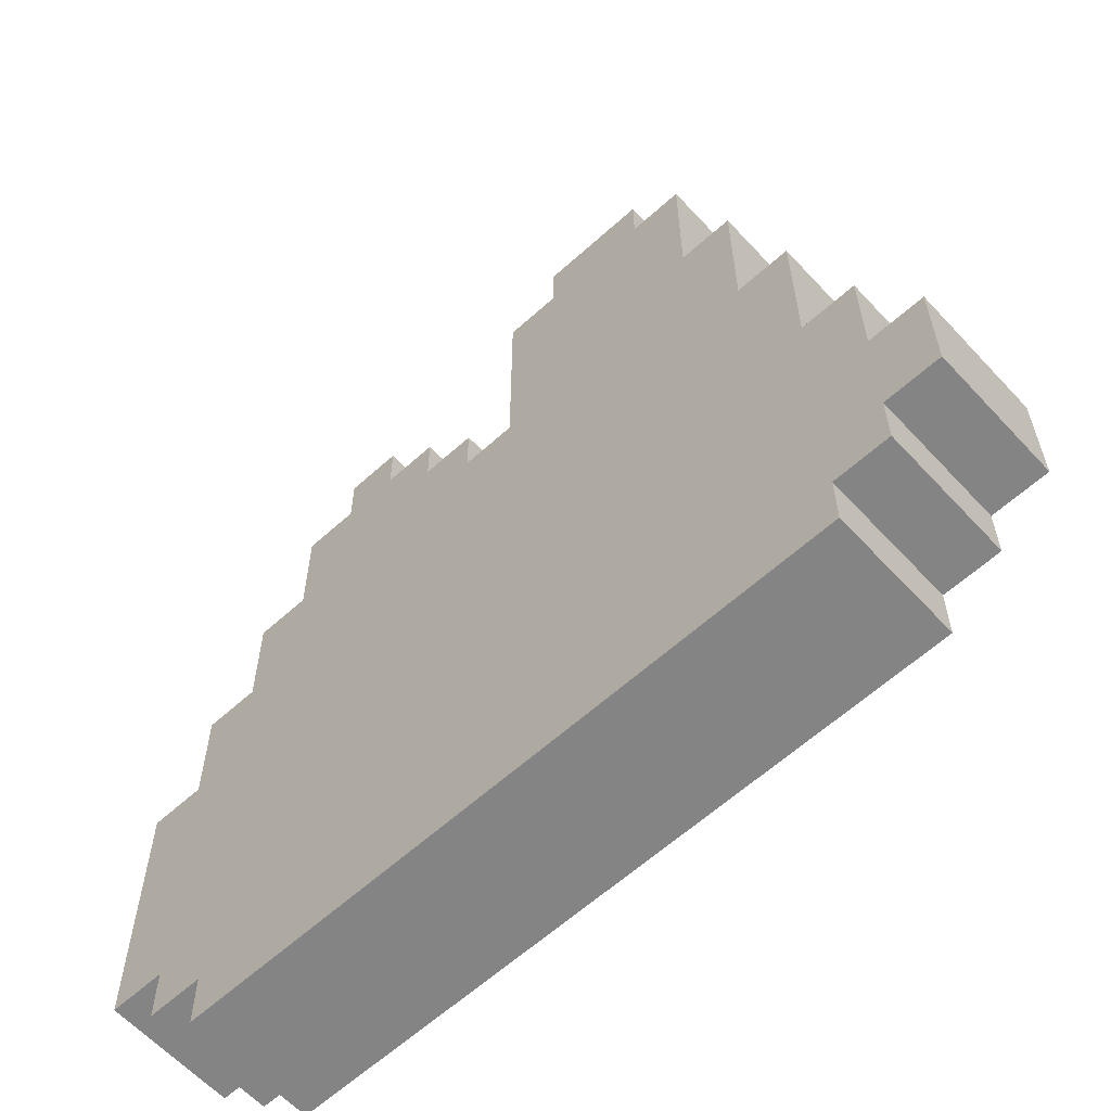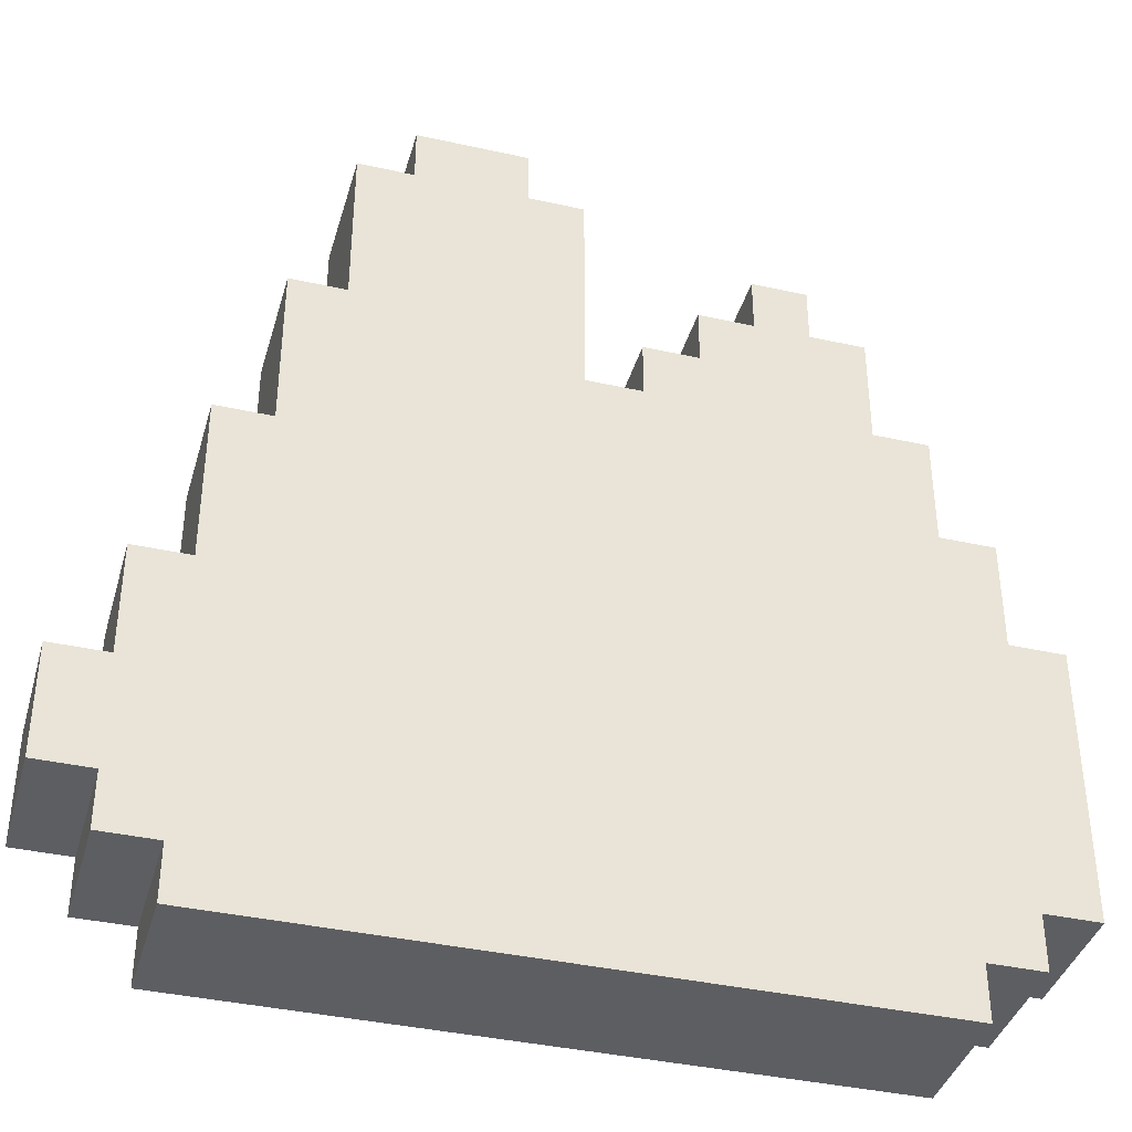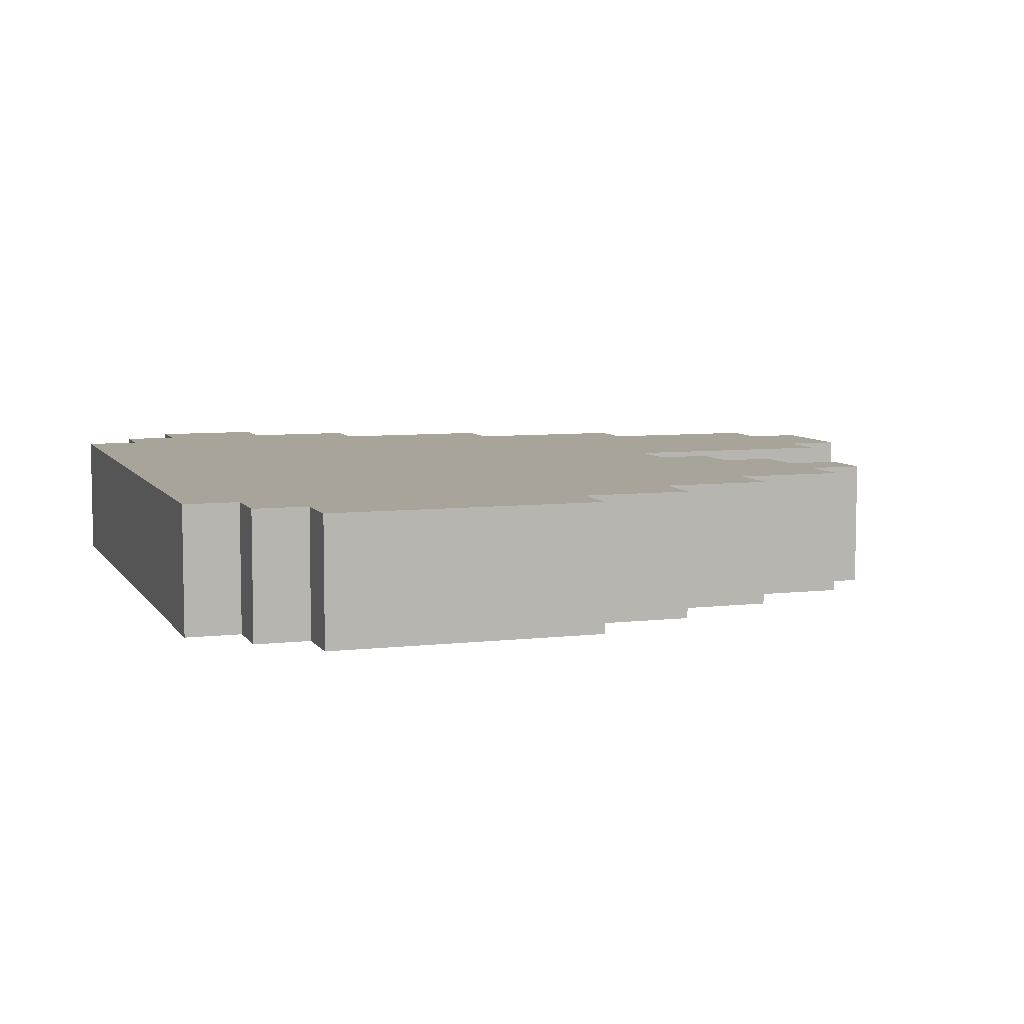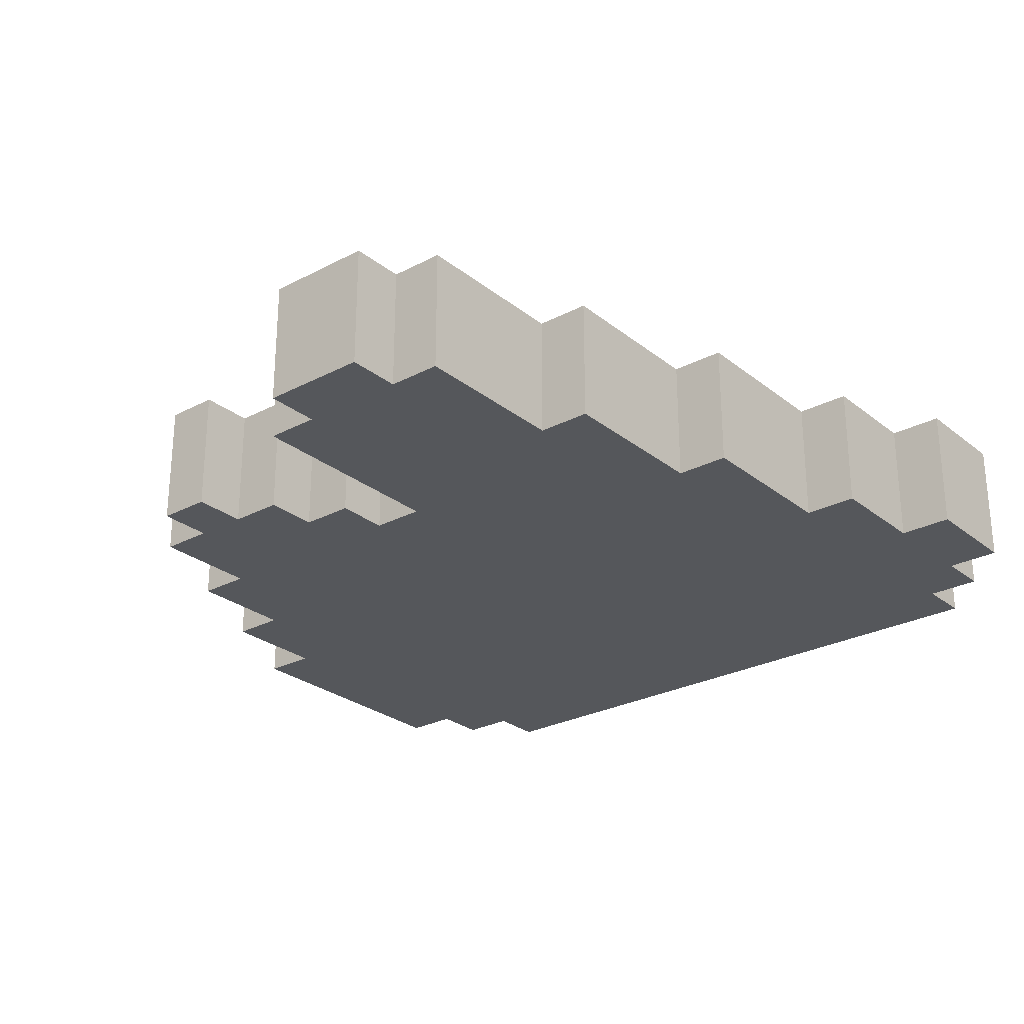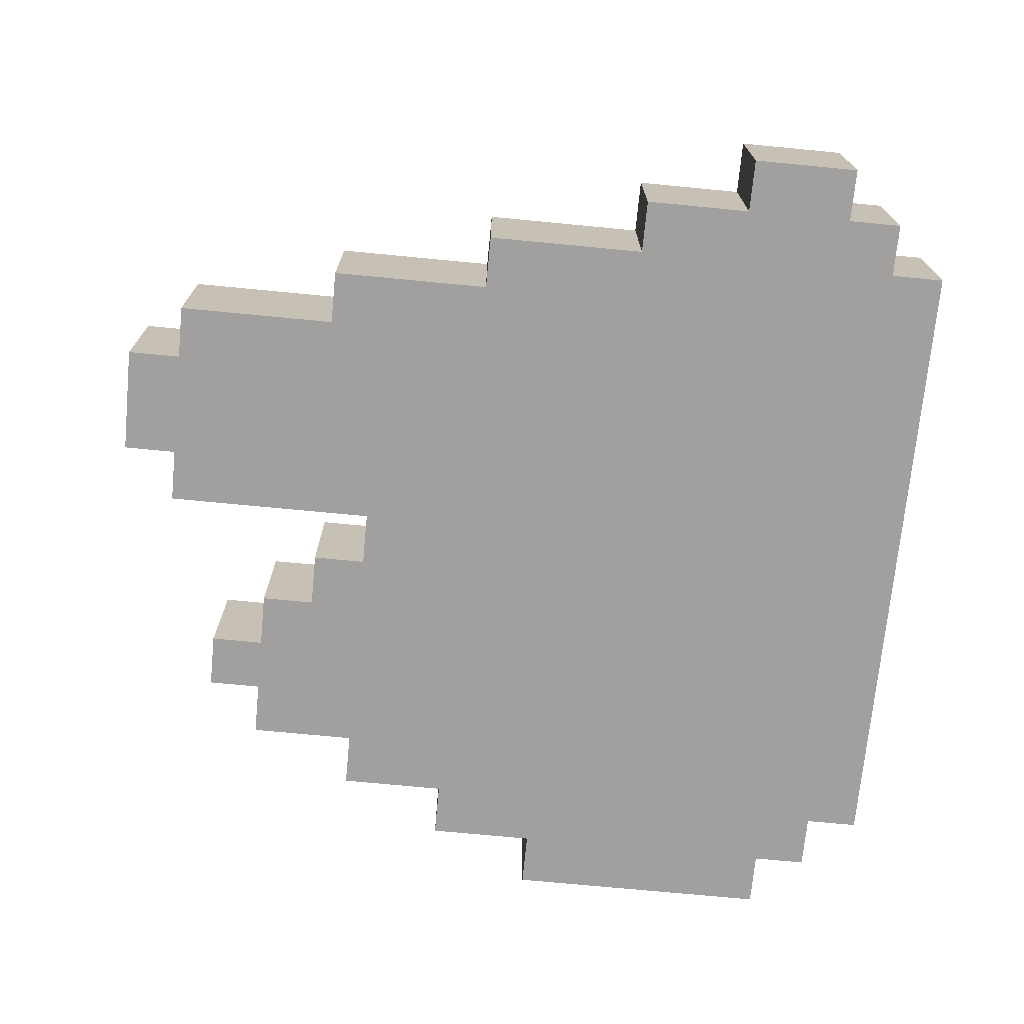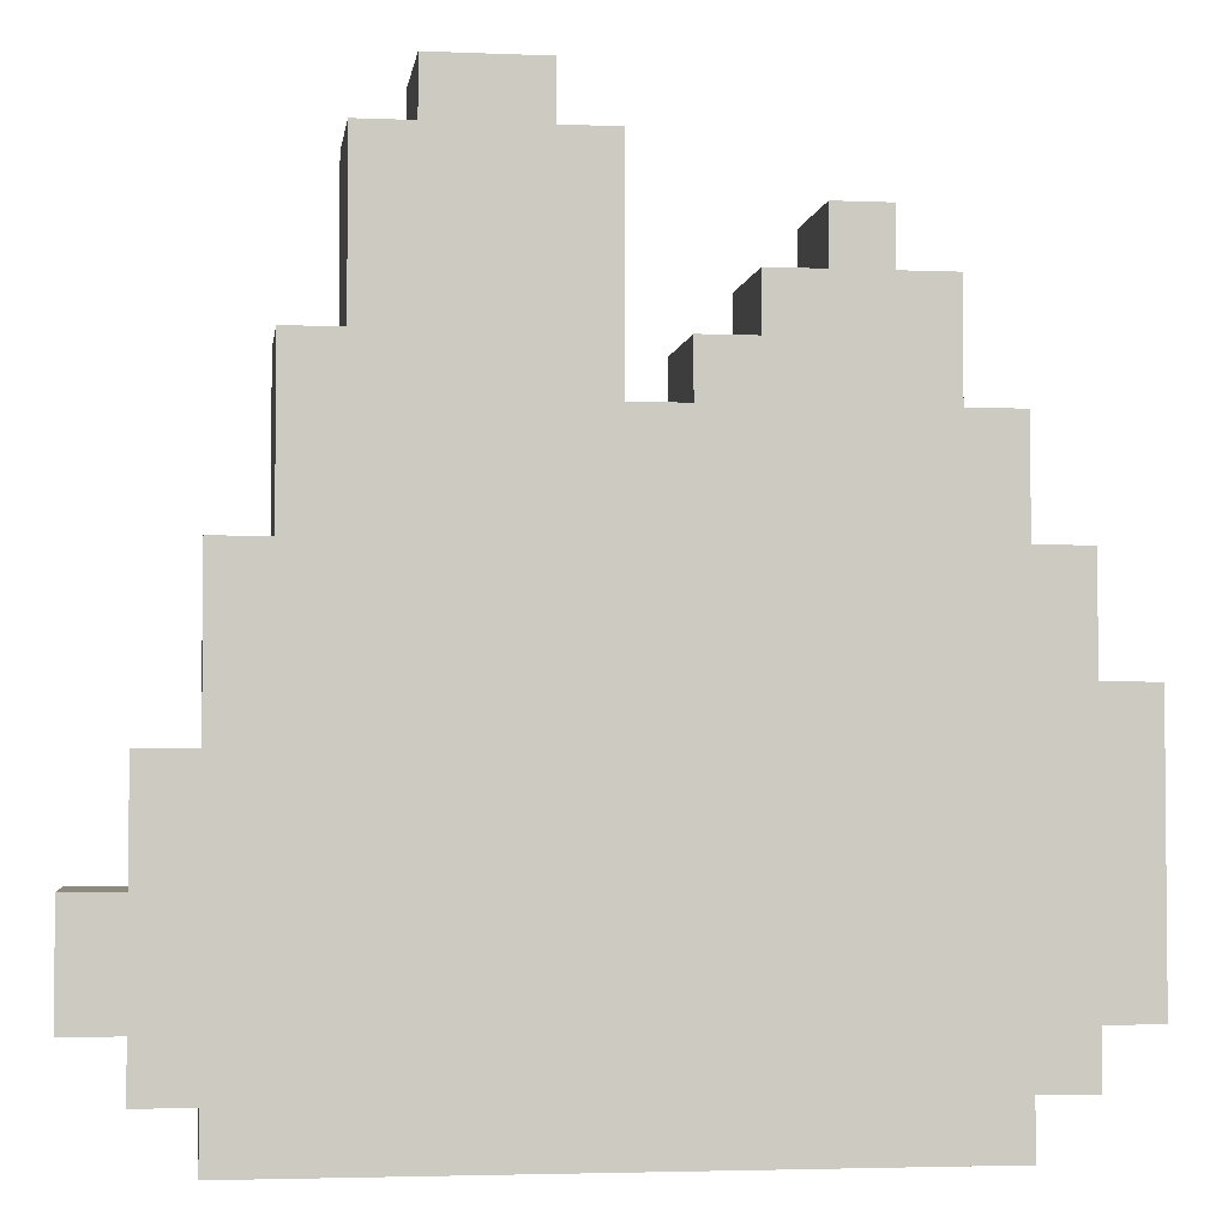
<metadata>
{"format":"obj","ext":"obj","renderer":"f3d","projection":"perspective","resolution":1024,"background":"white","views":[{"elev":-61.4,"azim":-137.4,"up":"+Y"},{"elev":-38.9,"azim":-15.6,"up":"+Y"},{"elev":7.1,"azim":71.3,"up":"+Z"},{"elev":-26.8,"azim":-140.7,"up":"+Z"},{"elev":-71.9,"azim":-95.5,"up":"+Z"},{"elev":-3.2,"azim":-8.0,"up":"+Y"}]}
</metadata>
<code>
g n013v001_m
v -0.5 0.125 0.0449
v -0.5 0.25 0.0449
v -0.4375 0.25 0.0449
v -0.4375 0.125 0.0449
v -0.375 0.0625 0.0449
v -0.4375 0.0625 0.0449
v -0.375 0.375 0.0449
v -0.4375 0.375 0.0449
v 0.375 0.0625 0.0449
v 0.375 0.5625 0.0449
v -0.375 1e-14 0.0449
v 0.375 1e-14 0.0449
v -0.3125 0.5625 0.0449
v -0.375 0.5625 0.0449
v 0.4375 0.4375 0.0449
v 0.4375 0.5625 0.0449
v 0.4375 0.125 0.0449
v 0.4375 0.0625 0.0449
v 0.5 0.4375 0.0449
v 0.5 0.125 0.0449
v 3.938e-14 0.6875 0.0449
v -0.25 0.75 0.0449
v -0.3125 0.75 0.0449
v 0.0625 0.6875 0.0449
v -0.0625 0.9375 0.0449
v 5.187e-14 0.9375 0.0449
v -0.1875 0.9375 0.0449
v -0.25 0.9375 0.0449
v -0.1875 1 0.0449
v -0.0625 1 0.0449
v 0.3125 0.6875 0.0449
v 0.375 0.6875 0.0449
v 0.125 0.75 0.0449
v 0.0625 0.75 0.0449
v 0.25 0.8125 0.0449
v 0.3125 0.8125 0.0449
v 0.1875 0.8125 0.0449
v 0.125 0.8125 0.0449
v 0.25 0.875 0.0449
v 0.1875 0.875 0.0449
v -0.25 0.9375 0.0449
v -0.25 0.9375 -0.1
v -0.1875 0.9375 -0.1
v -0.1875 0.9375 0.0449
v -0.1875 1 -0.1
v -0.0625 1 -0.1
v -0.0625 1 0.0449
v -0.1875 1 0.0449
v -0.0625 0.9375 0.0449
v -0.0625 0.9375 -0.1
v 4.187e-14 0.9375 -0.1
v 5.187e-14 0.9375 0.0449
v 0.0625 0.6875 0.0449
v 0.0625 0.6875 -0.1
v 0.0625 0.75 -0.1
v 0.0625 0.75 0.0449
v 0.125 0.75 0.0449
v 0.125 0.75 -0.1
v 0.125 0.8125 -0.1
v 0.125 0.8125 0.0449
v 0.125 0.8125 0.0449
v 0.125 0.8125 -0.1
v 0.1875 0.8125 -0.1
v 0.1875 0.8125 0.0449
v -0.1875 0.9375 -0.1
v -0.0625 1 -0.1
v -0.1875 1 -0.1
v -0.0625 0.9375 -0.1
v 2.938e-14 0.6875 -0.1
v 4.187e-14 0.9375 -0.1
v -0.25 0.75 -0.1
v -0.25 0.9375 -0.1
v -0.3125 0.5625 -0.1
v -0.3125 0.75 -0.1
v 0.0625 0.6875 -0.1
v 0.375 0.5625 -0.1
v -0.375 0.375 -0.1
v -0.375 0.5625 -0.1
v 0.3125 0.6875 -0.1
v 0.375 0.6875 -0.1
v 0.125 0.75 -0.1
v 0.0625 0.75 -0.1
v 0.25 0.8125 -0.1
v 0.3125 0.8125 -0.1
v 0.1875 0.8125 -0.1
v 0.125 0.8125 -0.1
v 0.1875 0.875 -0.1
v 0.25 0.875 -0.1
v 0.375 0.0625 -0.1
v 0.4375 0.4375 -0.1
v 0.4375 0.5625 -0.1
v 0.4375 0.125 -0.1
v 0.4375 0.0625 -0.1
v 0.5 0.125 -0.1
v 0.5 0.4375 -0.1
v -0.375 0.0625 -0.1
v -0.375 -1e-14 -0.1
v 0.375 -1e-14 -0.1
v -0.4375 0.125 -0.1
v -0.4375 0.0625 -0.1
v -0.4375 0.25 -0.1
v -0.4375 0.375 -0.1
v -0.5 0.25 -0.1
v -0.5 0.125 -0.1
v -0.4375 0.125 -0.1
v -0.4375 0.125 0.0449
v -0.4375 0.0625 0.0449
v -0.4375 0.0625 -0.1
v -0.375 0.0625 -0.1
v -0.375 0.0625 0.0449
v -0.375 1e-14 0.0449
v -0.375 -1e-14 -0.1
v 0.375 1e-14 0.0449
v 0.375 -1e-14 -0.1
v -0.375 -1e-14 -0.1
v -0.375 1e-14 0.0449
v 0.375 0.0625 -0.1
v 0.375 0.0625 0.0449
v 0.4375 0.0625 0.0449
v 0.4375 0.0625 -0.1
v 0.4375 0.125 -0.1
v 0.4375 0.125 0.0449
v 0.5 0.125 0.0449
v 0.5 0.125 -0.1
v 0.5 0.4375 0.0449
v 0.5 0.4375 -0.1
v 0.5 0.125 -0.1
v 0.5 0.125 0.0449
v 0.4375 0.5625 0.0449
v 0.4375 0.5625 -0.1
v 0.4375 0.4375 -0.1
v 0.4375 0.4375 0.0449
v 0.4375 0.5625 0.0449
v 0.375 0.5625 0.0449
v 0.375 0.5625 -0.1
v 0.4375 0.5625 -0.1
v 0.3125 0.8125 0.0449
v 0.3125 0.8125 -0.1
v 0.3125 0.6875 -0.1
v 0.3125 0.6875 0.0449
v 0.25 0.8125 0.0449
v 0.25 0.875 0.0449
v 0.25 0.875 -0.1
v 0.25 0.8125 -0.1
v 0.25 0.875 0.0449
v 0.1875 0.875 0.0449
v 0.1875 0.875 -0.1
v 0.25 0.875 -0.1
v -0.5 0.25 -0.1
v -0.5 0.25 0.0449
v -0.5 0.125 0.0449
v -0.5 0.125 -0.1
v -0.5 0.25 -0.1
v -0.4375 0.25 -0.1
v -0.4375 0.25 0.0449
v -0.5 0.25 0.0449
v -0.4375 0.375 -0.1
v -0.375 0.375 -0.1
v -0.375 0.375 0.0449
v -0.4375 0.375 0.0449
v -0.375 0.5625 -0.1
v -0.3125 0.5625 -0.1
v -0.3125 0.5625 0.0449
v -0.375 0.5625 0.0449
v -0.3125 0.75 -0.1
v -0.25 0.75 -0.1
v -0.25 0.75 0.0449
v -0.3125 0.75 0.0449
v -0.1875 0.9375 0.0449
v -0.1875 0.9375 -0.1
v -0.1875 1 -0.1
v -0.1875 1 0.0449
v -0.25 0.9375 -0.1
v -0.25 0.9375 0.0449
v -0.25 0.75 0.0449
v -0.25 0.75 -0.1
v -0.3125 0.75 -0.1
v -0.3125 0.75 0.0449
v -0.3125 0.5625 0.0449
v -0.3125 0.5625 -0.1
v -0.375 0.5625 -0.1
v -0.375 0.5625 0.0449
v -0.375 0.375 0.0449
v -0.375 0.375 -0.1
v -0.4375 0.375 -0.1
v -0.4375 0.375 0.0449
v -0.4375 0.25 0.0449
v -0.4375 0.25 -0.1
v -0.5 0.125 -0.1
v -0.5 0.125 0.0449
v -0.4375 0.125 0.0449
v -0.4375 0.125 -0.1
v -0.4375 0.0625 -0.1
v -0.4375 0.0625 0.0449
v -0.375 0.0625 0.0449
v -0.375 0.0625 -0.1
v 0.375 -1e-14 -0.1
v 0.375 1e-14 0.0449
v 0.375 0.0625 0.0449
v 0.375 0.0625 -0.1
v 0.4375 0.0625 -0.1
v 0.4375 0.0625 0.0449
v 0.4375 0.125 0.0449
v 0.4375 0.125 -0.1
v 0.5 0.4375 0.0449
v 0.4375 0.4375 0.0449
v 0.4375 0.4375 -0.1
v 0.5 0.4375 -0.1
v 0.375 0.6875 0.0449
v 0.375 0.6875 -0.1
v 0.375 0.5625 -0.1
v 0.375 0.5625 0.0449
v 0.375 0.6875 0.0449
v 0.3125 0.6875 0.0449
v 0.3125 0.6875 -0.1
v 0.375 0.6875 -0.1
v 0.3125 0.8125 0.0449
v 0.25 0.8125 0.0449
v 0.25 0.8125 -0.1
v 0.3125 0.8125 -0.1
v 0.1875 0.8125 0.0449
v 0.1875 0.8125 -0.1
v 0.1875 0.875 -0.1
v 0.1875 0.875 0.0449
v -0.0625 1 0.0449
v -0.0625 1 -0.1
v -0.0625 0.9375 -0.1
v -0.0625 0.9375 0.0449
v 0.0625 0.75 0.0449
v 0.0625 0.75 -0.1
v 0.125 0.75 -0.1
v 0.125 0.75 0.0449
v 3.938e-14 0.6875 0.0449
v 2.938e-14 0.6875 -0.1
v 0.0625 0.6875 -0.1
v 0.0625 0.6875 0.0449
v 5.187e-14 0.9375 0.0449
v 4.187e-14 0.9375 -0.1
v 2.938e-14 0.6875 -0.1
v 3.938e-14 0.6875 0.0449
g n013v001_m_0
f 3 2 1
f 4 3 1
f 4 5 3
f 4 6 5
f 5 7 3
f 7 8 3
f 7 5 9
f 7 9 10
f 5 11 9
f 11 12 9
f 7 10 13
f 14 7 13
f 15 10 9
f 15 16 10
f 17 15 9
f 18 17 9
f 19 15 17
f 20 19 17
f 13 10 21
f 22 13 21
f 22 23 13
f 10 24 21
f 22 21 25
f 21 26 25
f 27 22 25
f 27 28 22
f 27 25 29
f 25 30 29
f 10 31 24
f 10 32 31
f 24 31 33
f 34 24 33
f 31 35 33
f 31 36 35
f 35 37 33
f 37 38 33
f 35 39 37
f 39 40 37
f 43 42 41
f 44 43 41
f 47 46 45
f 48 47 45
f 51 50 49
f 52 51 49
f 55 54 53
f 56 55 53
f 59 58 57
f 60 59 57
f 63 62 61
f 64 63 61
f 67 66 65
f 66 68 65
f 65 68 69
f 68 70 69
f 71 65 69
f 71 72 65
f 71 69 73
f 74 71 73
f 69 75 73
f 75 76 73
f 77 73 76
f 78 73 77
f 75 79 76
f 79 80 76
f 79 75 81
f 75 82 81
f 83 79 81
f 83 84 79
f 85 83 81
f 86 85 81
f 83 85 87
f 88 83 87
f 89 77 76
f 89 76 90
f 76 91 90
f 92 89 90
f 92 93 89
f 94 92 90
f 95 94 90
f 89 96 77
f 96 89 97
f 89 98 97
f 77 96 99
f 96 100 99
f 101 77 99
f 101 102 77
f 101 99 103
f 99 104 103
f 107 106 105
f 108 107 105
f 111 110 109
f 112 111 109
f 115 114 113
f 116 115 113
f 119 118 117
f 120 119 117
f 123 122 121
f 124 123 121
f 127 126 125
f 128 127 125
f 131 130 129
f 132 131 129
f 135 134 133
f 136 135 133
f 139 138 137
f 140 139 137
f 143 142 141
f 144 143 141
f 147 146 145
f 148 147 145
f 151 150 149
f 152 151 149
f 155 154 153
f 156 155 153
f 159 158 157
f 160 159 157
f 163 162 161
f 164 163 161
f 167 166 165
f 168 167 165
f 171 170 169
f 172 171 169
f 175 174 173
f 176 175 173
f 179 178 177
f 180 179 177
f 183 182 181
f 184 183 181
f 187 186 185
f 188 187 185
f 191 190 189
f 192 191 189
f 195 194 193
f 196 195 193
f 199 198 197
f 200 199 197
f 203 202 201
f 204 203 201
f 207 206 205
f 208 207 205
f 211 210 209
f 212 211 209
f 215 214 213
f 216 215 213
f 219 218 217
f 220 219 217
f 223 222 221
f 224 223 221
f 227 226 225
f 228 227 225
f 231 230 229
f 232 231 229
f 235 234 233
f 236 235 233
f 239 238 237
f 240 239 237

</code>
